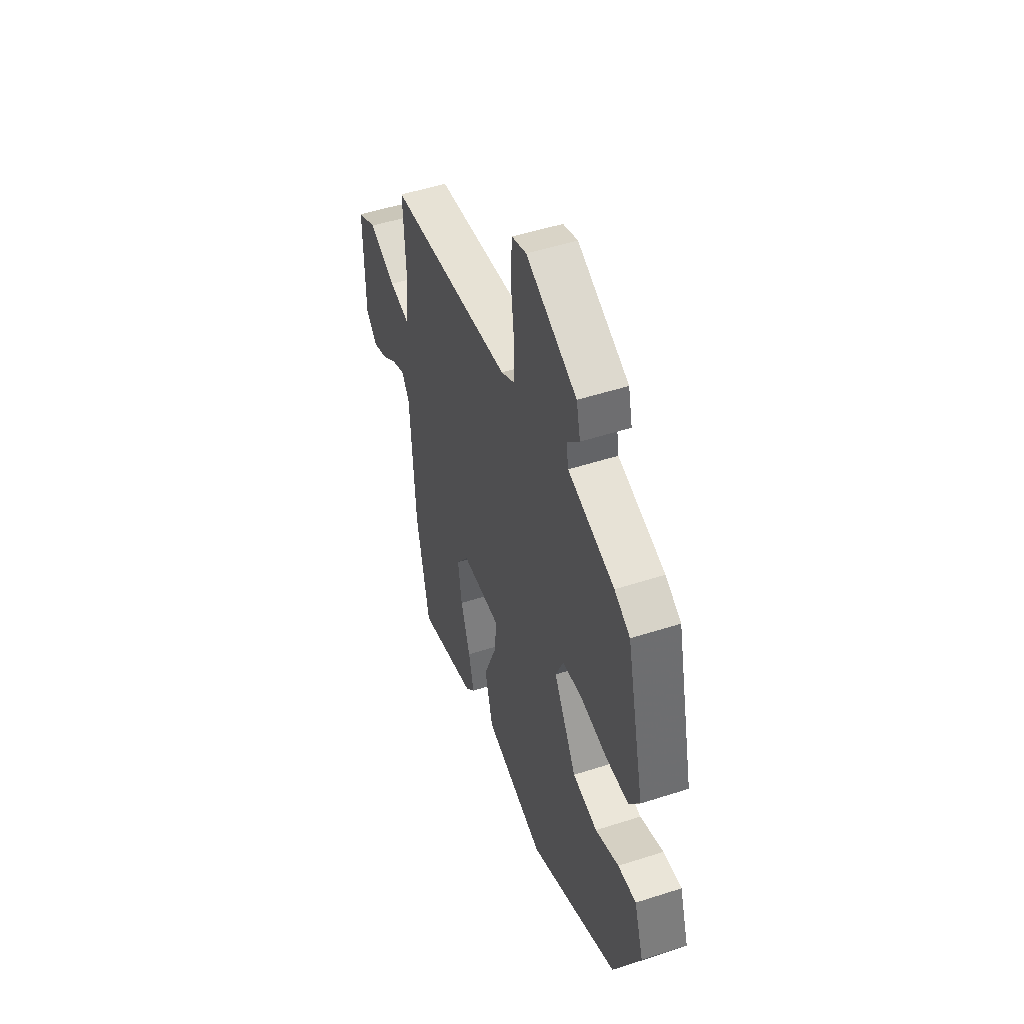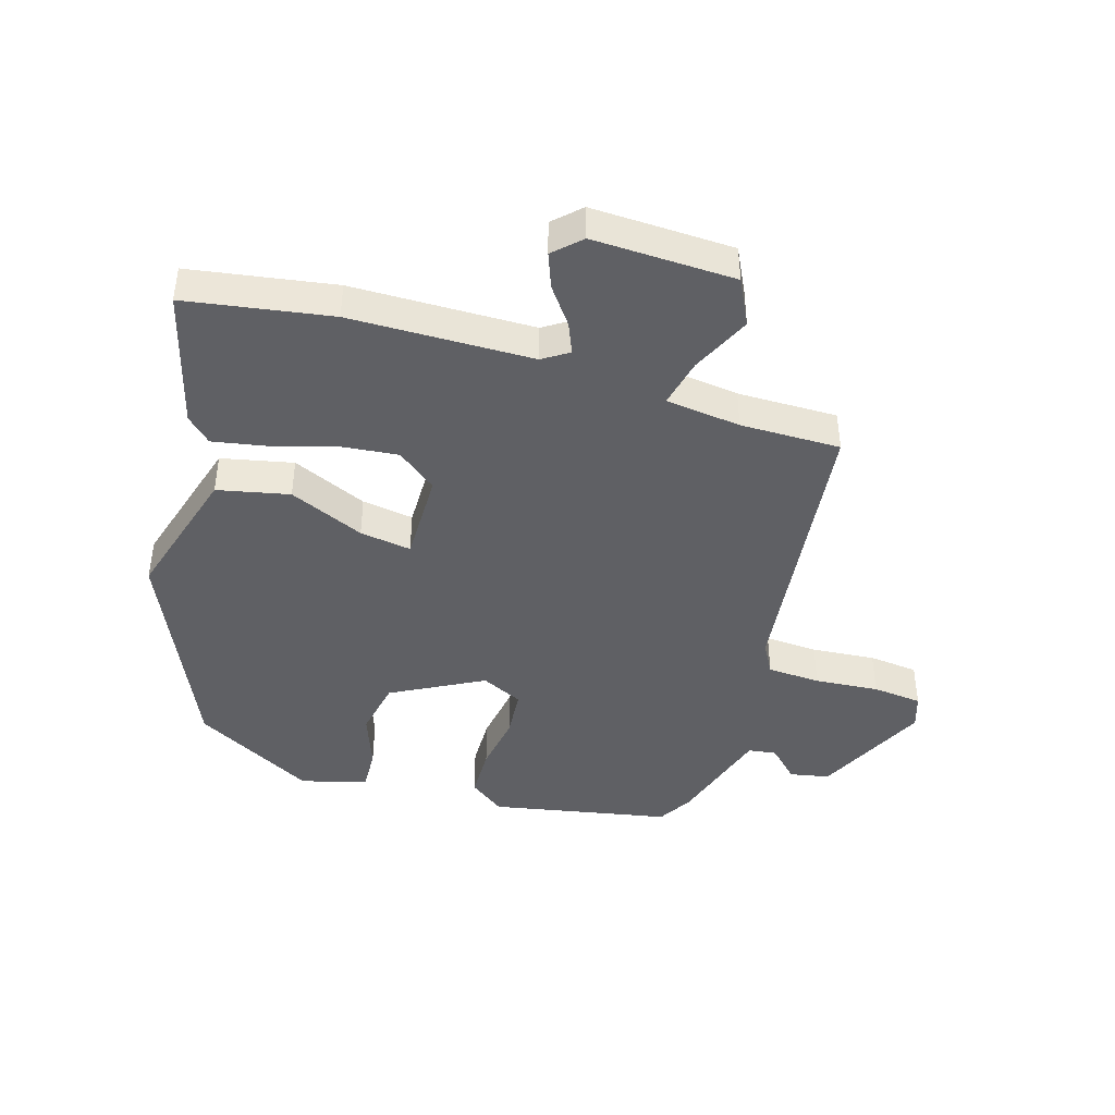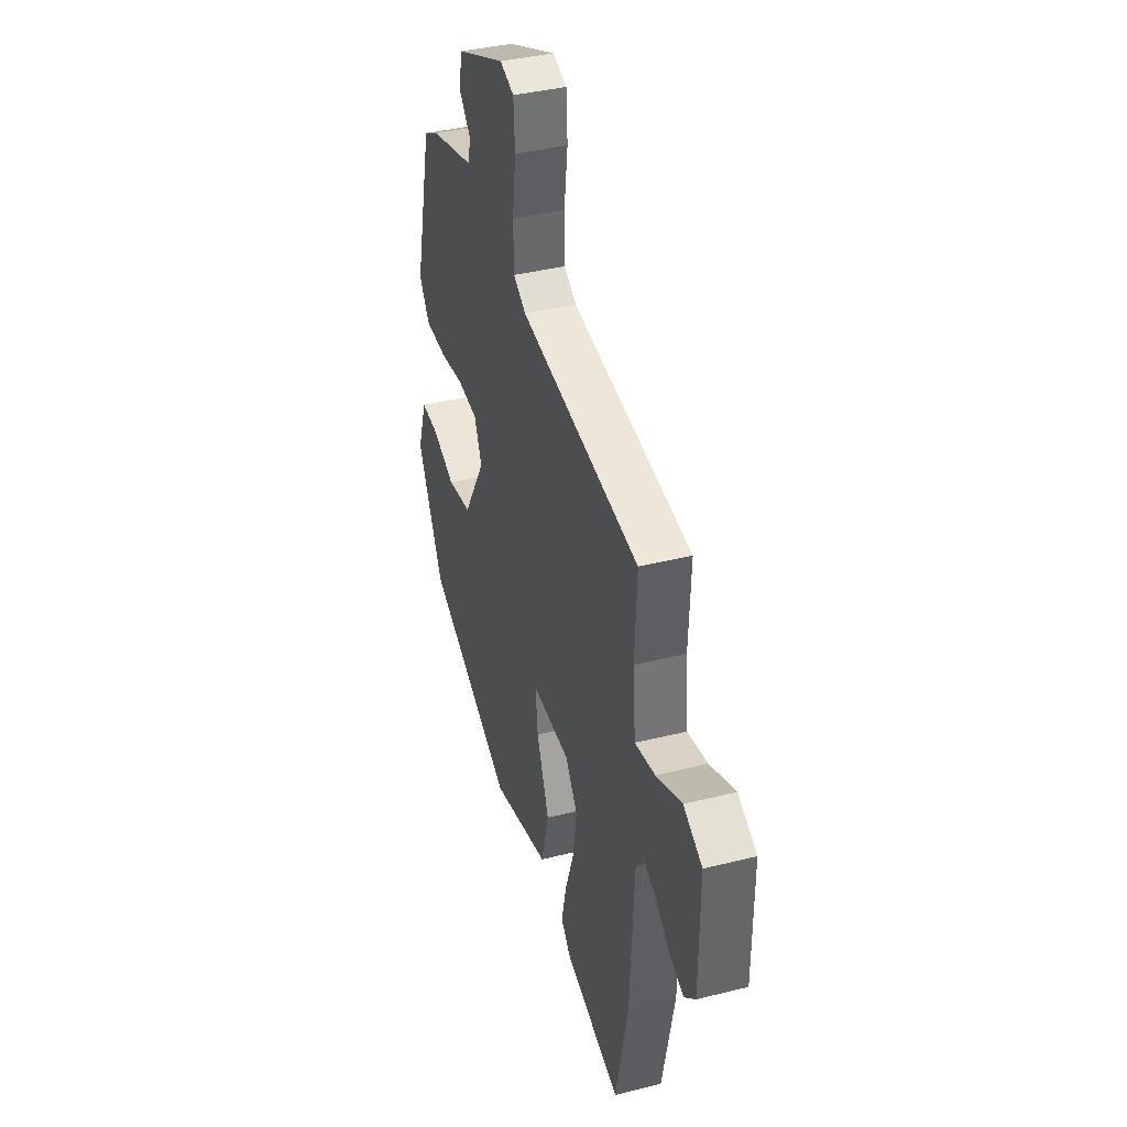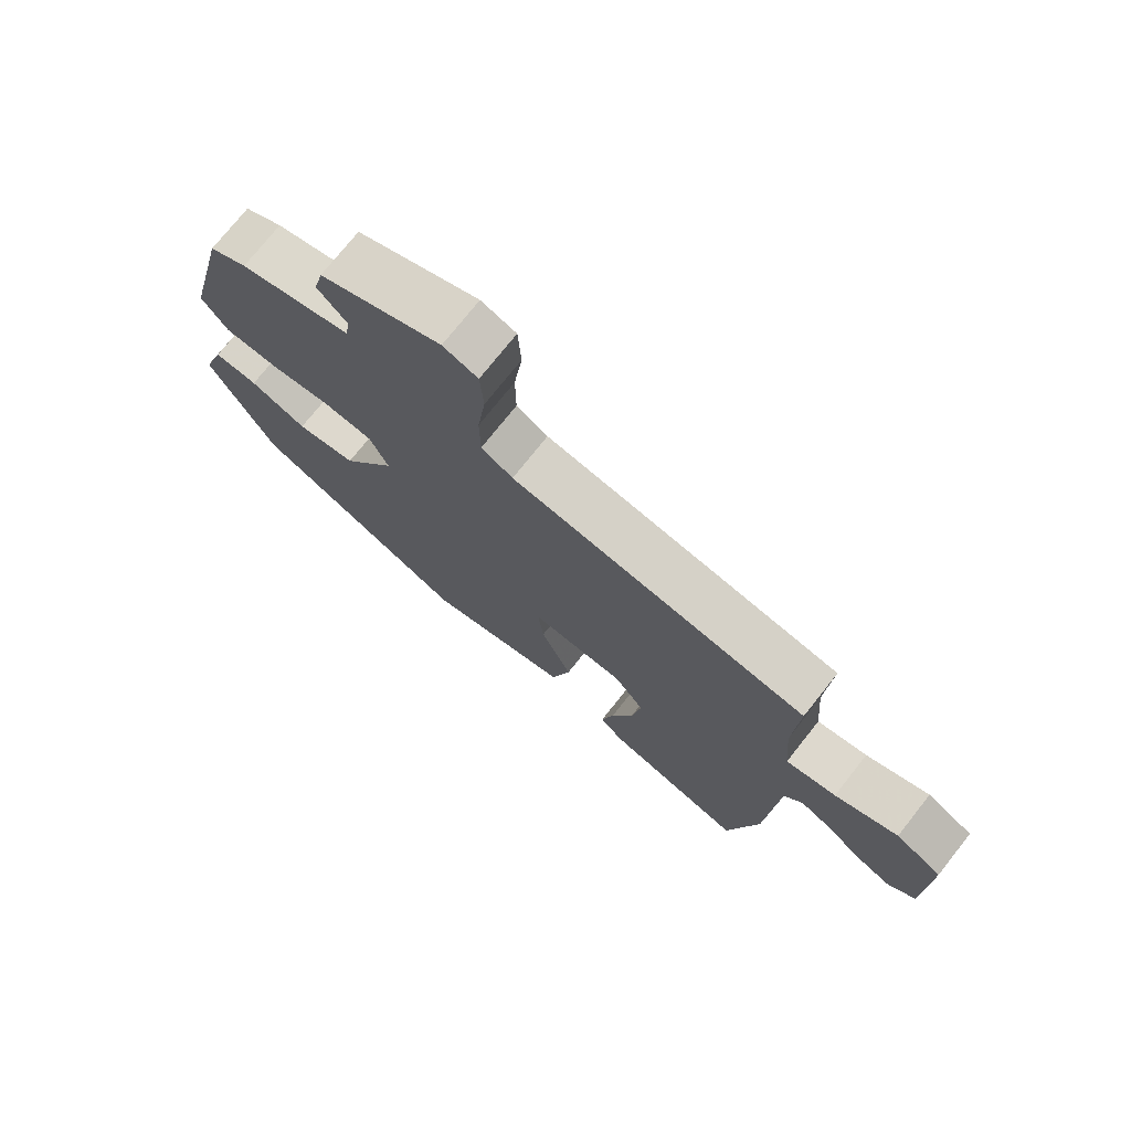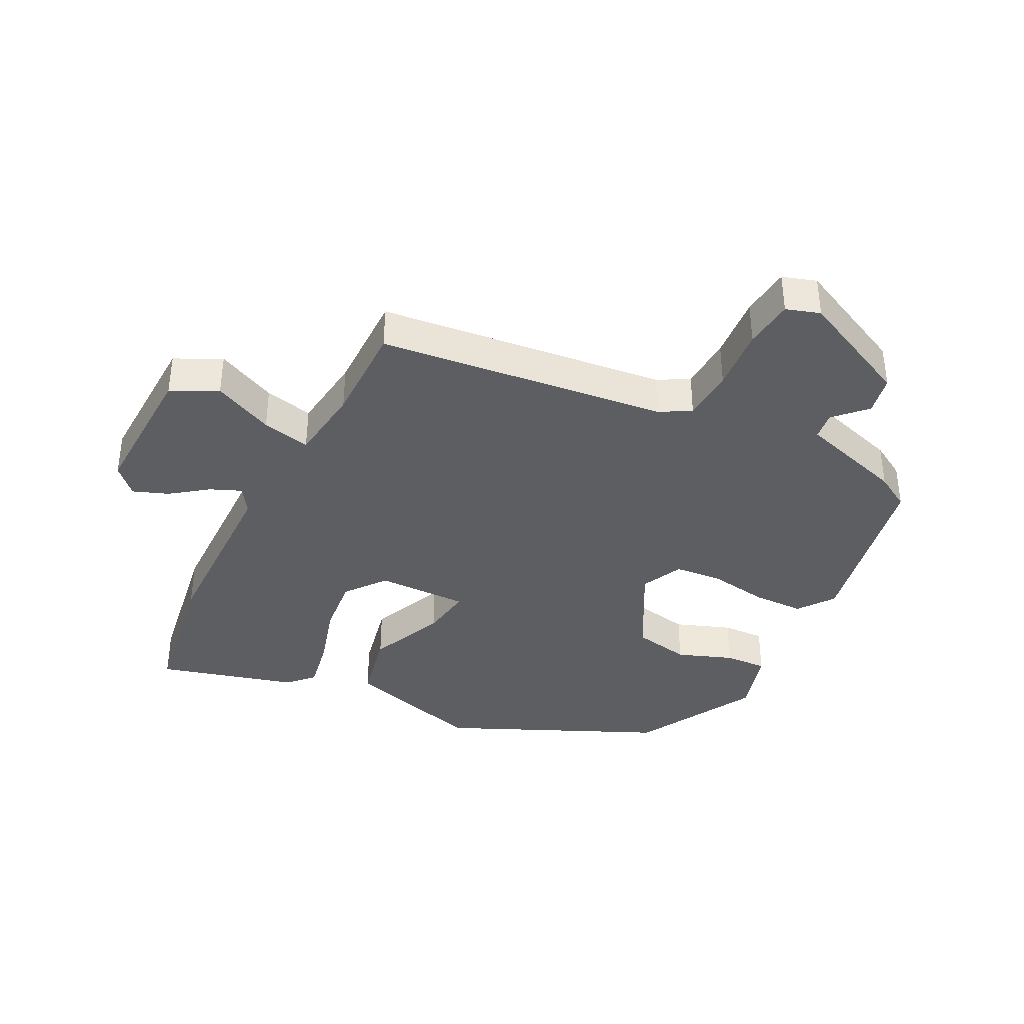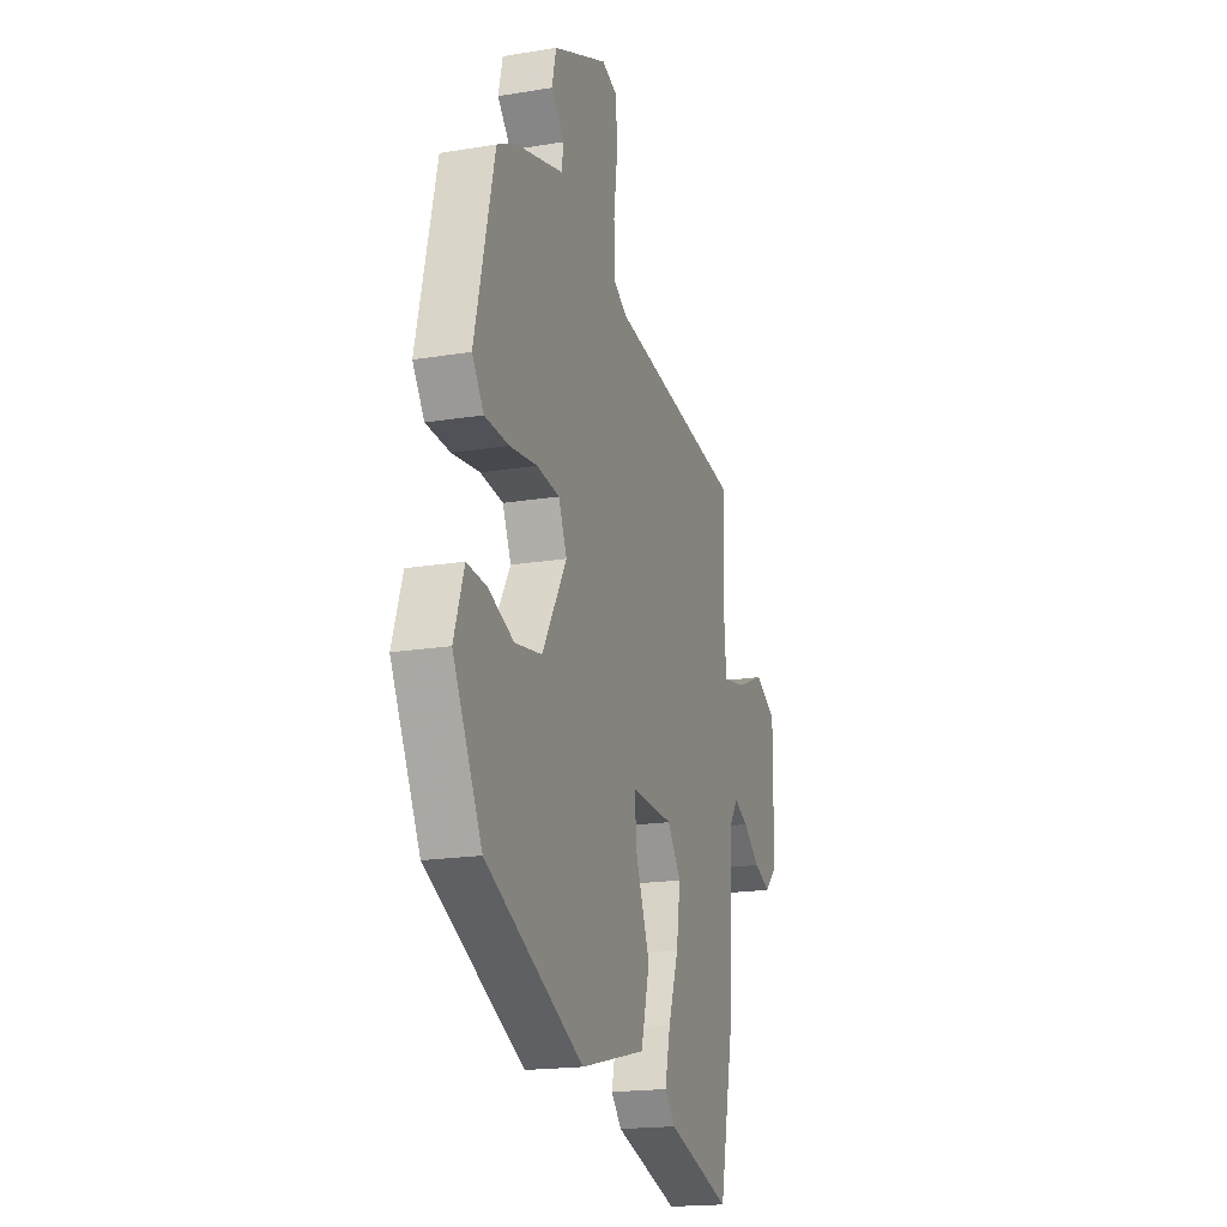
<metadata>
{"format":"obj","ext":"obj","renderer":"f3d","projection":"perspective","resolution":1024,"background":"white","views":[{"elev":50.6,"azim":70.5,"up":"+Z"},{"elev":-43.3,"azim":-109.3,"up":"+Y"},{"elev":38.5,"azim":-107.6,"up":"+Z"},{"elev":74.7,"azim":-141.6,"up":"+Z"},{"elev":-38.3,"azim":-29.3,"up":"+Y"},{"elev":-18.3,"azim":107.8,"up":"+Z"}]}
</metadata>
<code>
v -0.525 0.07 0.404
v -0.062 0.07 0.477
v -0.013 0.07 0.507
v -0.012 0.07 0.593
v -0.025 0.07 0.696
v -0.02 0.07 0.777
v 0.034 0.07 0.797
v 0.222 0.07 0.717
v 0.237 0.07 0.654
v 0.191 0.07 0.603
v 0.199 0.07 0.558
v 0.371 0.07 0.513
v 0.429 0.07 0.482
v 0.497 0.07 0.196
v 0.457 0.07 0.137
v 0.374 0.07 0.132
v 0.279 0.07 0.143
v 0.201 0.07 0.133
v 0.172 0.07 0.065
v 0.257 0.07 -0.079
v 0.35 0.07 -0.093
v 0.438 0.07 -0.056
v 0.506 0.07 -0.05
v 0.541 0.07 -0.155
v 0.441 0.07 -0.356
v 0.104 0.07 -0.525
v -0.122 0.07 -0.47
v -0.152 0.07 -0.355
v -0.104 0.07 -0.231
v -0.095 0.07 -0.147
v -0.242 0.07 -0.155
v -0.289 0.07 -0.221
v -0.275 0.07 -0.316
v -0.24 0.07 -0.418
v -0.221 0.07 -0.501
v -0.257 0.07 -0.542
v -0.477 0.07 -0.613
v -0.525 0.07 -0.38
v -0.542 0.07 -0.085
v -0.571 0.07 -0.044
v -0.62 0.07 -0.067
v -0.677 0.07 -0.113
v -0.733 0.07 -0.137
v -0.776 0.07 -0.096
v -0.778 0.07 0.135
v -0.705 0.07 0.175
v -0.606 0.07 0.134
v -0.527 0.07 0.12
v -0.517 0.07 0.242
v -0.525 0 0.404
v -0.062 0 0.477
v -0.013 0 0.507
v -0.012 0 0.593
v -0.025 0 0.696
v -0.02 0 0.777
v 0.034 0 0.797
v 0.222 0 0.717
v 0.237 0 0.654
v 0.191 0 0.603
v 0.199 0 0.558
v 0.371 0 0.513
v 0.429 0 0.482
v 0.497 0 0.196
v 0.457 0 0.137
v 0.374 0 0.132
v 0.279 0 0.143
v 0.201 0 0.133
v 0.172 0 0.065
v 0.257 0 -0.079
v 0.35 0 -0.093
v 0.438 0 -0.056
v 0.506 0 -0.05
v 0.541 0 -0.155
v 0.441 0 -0.356
v 0.104 0 -0.525
v -0.122 0 -0.47
v -0.152 0 -0.355
v -0.104 0 -0.231
v -0.095 0 -0.147
v -0.242 0 -0.155
v -0.289 0 -0.221
v -0.275 0 -0.316
v -0.24 0 -0.418
v -0.221 0 -0.501
v -0.257 0 -0.542
v -0.477 0 -0.613
v -0.525 0 -0.38
v -0.542 0 -0.085
v -0.571 0 -0.044
v -0.62 0 -0.067
v -0.677 0 -0.113
v -0.733 0 -0.137
v -0.776 0 -0.096
v -0.778 0 0.135
v -0.705 0 0.175
v -0.606 0 0.134
v -0.527 0 0.12
v -0.517 0 0.242
f 45 46 47
f 44 45 47
f 43 44 47
f 42 43 47
f 41 42 47
f 40 41 47 48
f 39 40 48
f 39 48 49
f 38 39 49
f 37 38 49
f 36 37 49
f 35 36 49
f 34 35 49
f 33 34 49
f 27 28 29
f 26 27 29
f 25 26 29
f 24 25 29
f 23 24 29
f 21 22 23
f 15 16 17
f 14 15 17
f 13 14 17
f 12 13 17
f 11 12 17
f 11 17 18
f 10 11 18 19
f 8 9 10
f 7 8 10
f 6 7 10
f 5 6 10
f 4 5 10
f 3 4 10 19
f 49 1 2
f 32 33 49
f 31 32 49 2
f 2 3 19
f 31 2 19
f 30 31 19
f 29 30 19 20
f 21 23 29
f 20 21 29
f 96 95 94
f 96 94 93
f 96 93 92
f 96 92 91
f 96 91 90
f 97 96 90 89
f 97 89 88
f 98 97 88
f 98 88 87
f 98 87 86
f 98 86 85
f 98 85 84
f 98 84 83
f 98 83 82
f 78 77 76
f 78 76 75
f 78 75 74
f 78 74 73
f 78 73 72
f 72 71 70
f 66 65 64
f 66 64 63
f 66 63 62
f 66 62 61
f 66 61 60
f 67 66 60
f 68 67 60 59
f 59 58 57
f 59 57 56
f 59 56 55
f 59 55 54
f 59 54 53
f 68 59 53 52
f 51 50 98
f 98 82 81
f 51 98 81 80
f 68 52 51
f 68 51 80
f 68 80 79
f 69 68 79 78
f 78 72 70
f 78 70 69
f 1 50 51 2
f 2 51 52 3
f 3 52 53 4
f 4 53 54 5
f 5 54 55 6
f 6 55 56 7
f 7 56 57 8
f 8 57 58 9
f 9 58 59 10
f 10 59 60 11
f 11 60 61 12
f 12 61 62 13
f 13 62 63 14
f 14 63 64 15
f 15 64 65 16
f 16 65 66 17
f 17 66 67 18
f 18 67 68 19
f 19 68 69 20
f 20 69 70 21
f 21 70 71 22
f 22 71 72 23
f 23 72 73 24
f 24 73 74 25
f 25 74 75 26
f 26 75 76 27
f 27 76 77 28
f 28 77 78 29
f 29 78 79 30
f 30 79 80 31
f 31 80 81 32
f 32 81 82 33
f 33 82 83 34
f 34 83 84 35
f 35 84 85 36
f 36 85 86 37
f 37 86 87 38
f 38 87 88 39
f 39 88 89 40
f 40 89 90 41
f 41 90 91 42
f 42 91 92 43
f 43 92 93 44
f 44 93 94 45
f 45 94 95 46
f 46 95 96 47
f 47 96 97 48
f 48 97 98 49
f 49 98 50 1

</code>
